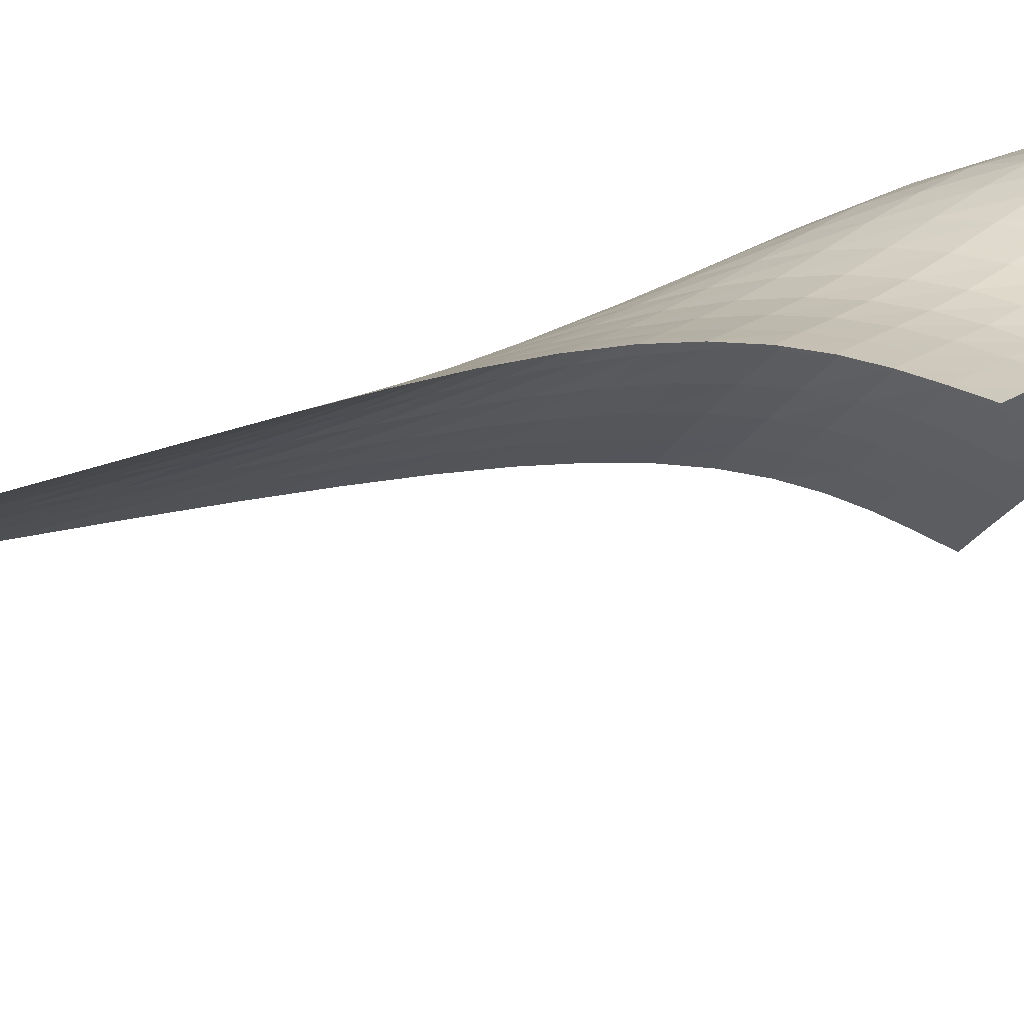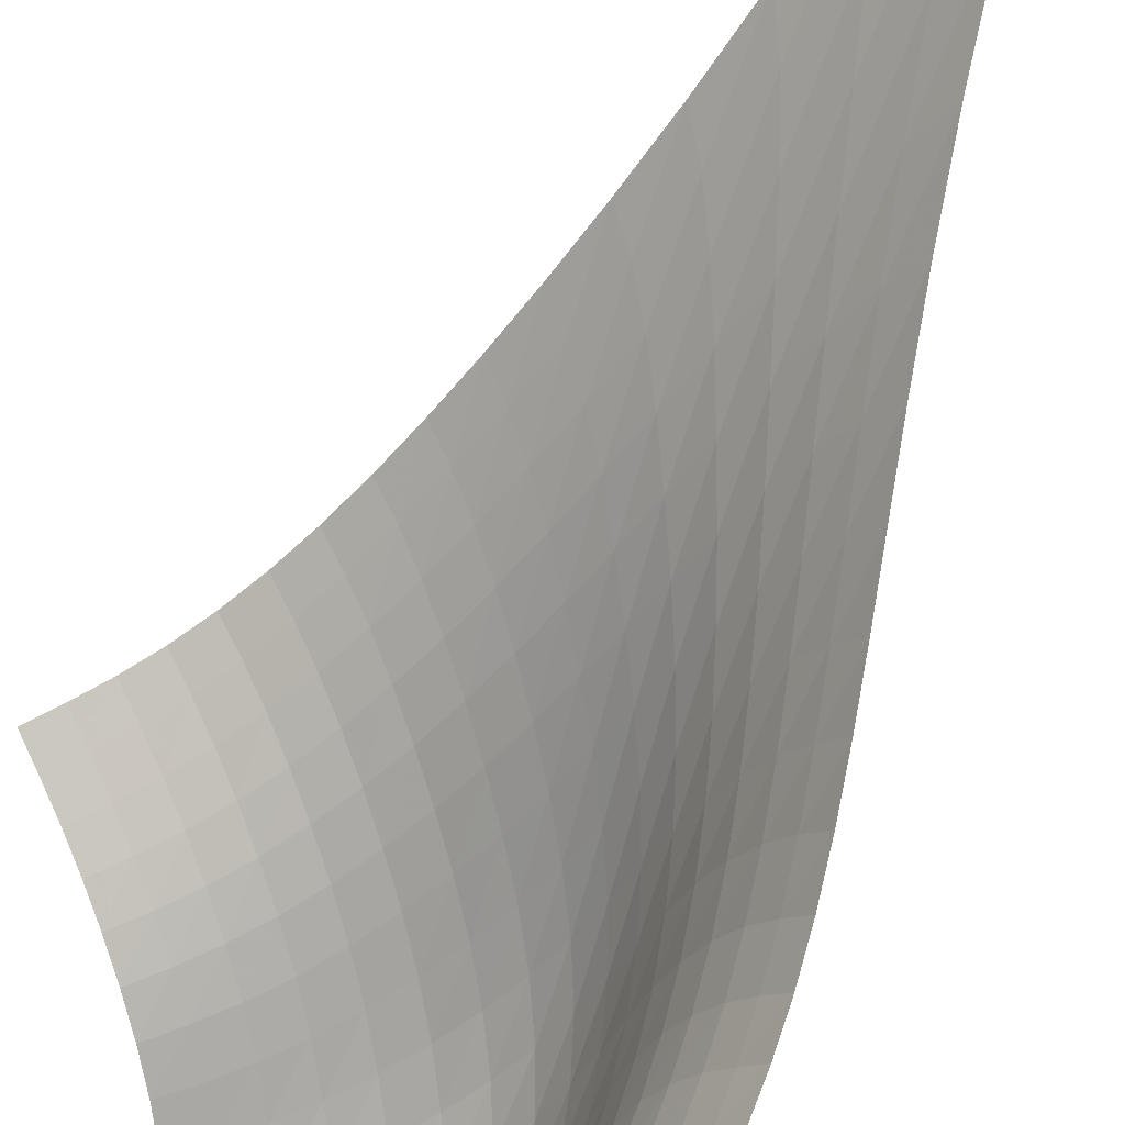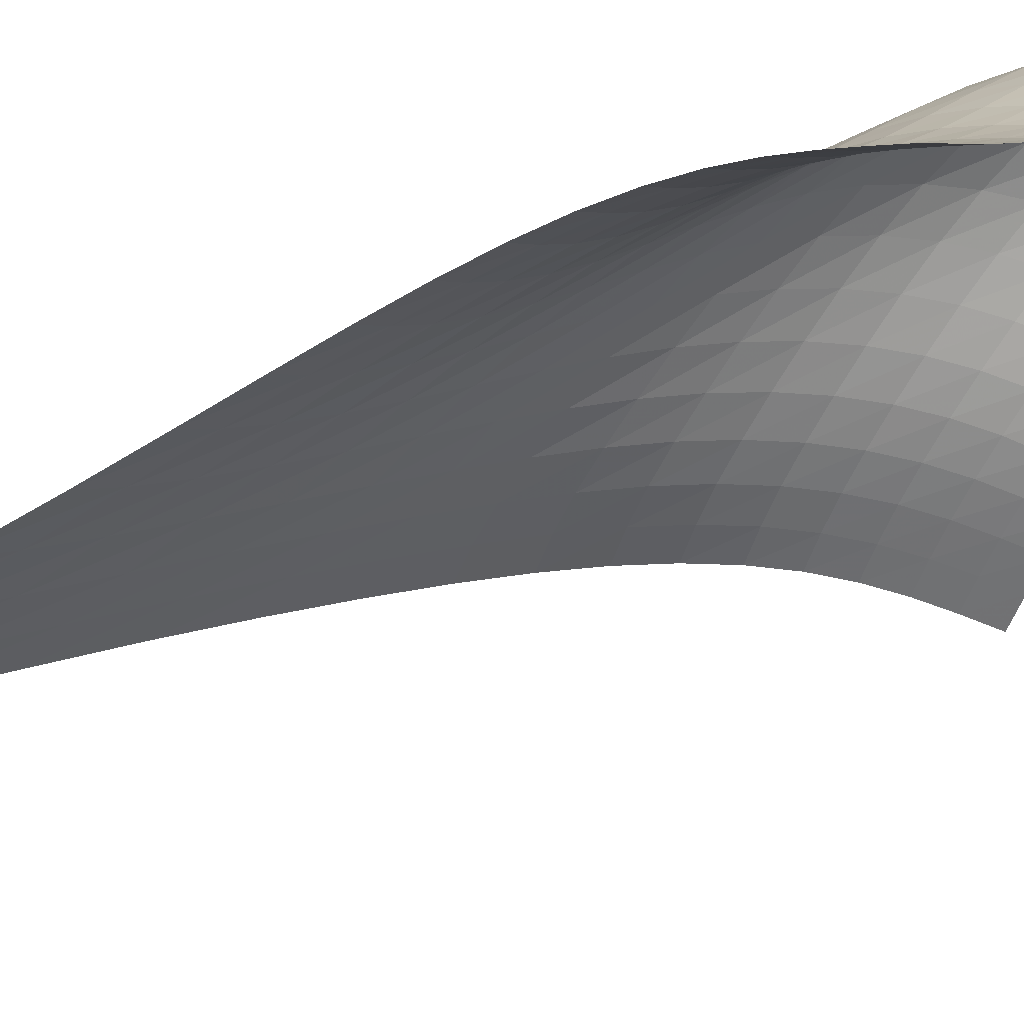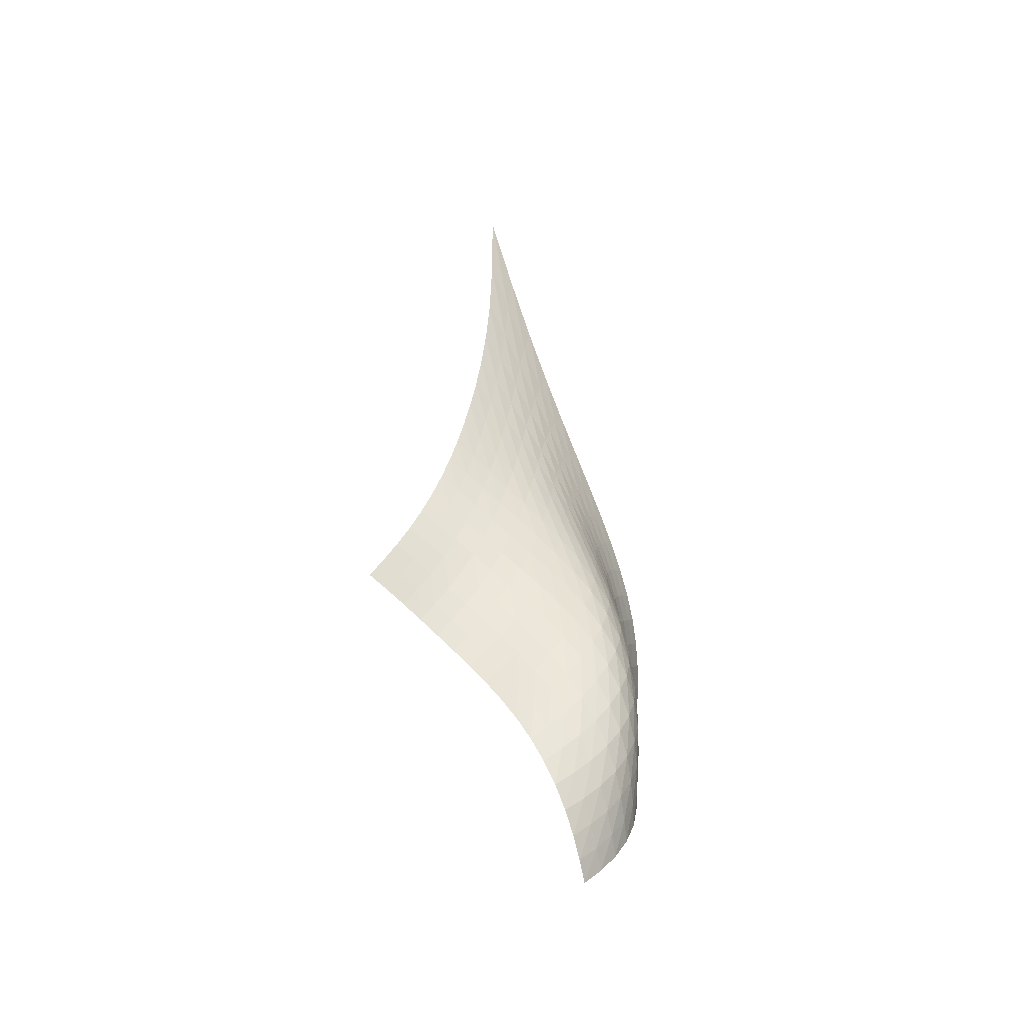
<metadata>
{"format":"obj","ext":"obj","renderer":"f3d","projection":"perspective","resolution":1024,"background":"white","views":[{"elev":-53.1,"azim":-85.8,"up":"+Z"},{"elev":-78.5,"azim":151.6,"up":"+Z"},{"elev":-73.4,"azim":-76.7,"up":"+Z"},{"elev":-36.5,"azim":-92.3,"up":"+Y"}]}
</metadata>
<code>
v -6.508 -0.0731 6.508
v -1.945 -24.89 12.84
v -12.84 -24.89 1.945
v -9.826 -35.58 9.826
v -12.85 -24.2 2.424
v -12.86 -23.49 2.892
v -12.84 -22.71 3.338
v -12.77 -21.87 3.751
v -12.63 -20.95 4.127
v -12.42 -19.94 4.466
v -12.12 -18.84 4.772
v -11.76 -17.65 5.05
v -11.32 -16.36 5.307
v -10.82 -14.94 5.55
v -10.27 -13.36 5.781
v -9.657 -11.57 6.001
v -8.987 -9.484 6.203
v -8.248 -6.975 6.372
v -7.423 -3.865 6.481
v -6.481 -3.865 7.423
v -6.372 -6.975 8.248
v -6.203 -9.484 8.987
v -6.001 -11.57 9.657
v -5.781 -13.36 10.27
v -5.55 -14.94 10.82
v -5.307 -16.36 11.32
v -5.05 -17.65 11.76
v -4.772 -18.84 12.12
v -4.466 -19.94 12.42
v -4.127 -20.95 12.63
v -3.751 -21.87 12.77
v -3.338 -22.71 12.84
v -2.892 -23.49 12.86
v -2.424 -24.2 12.85
v -2.585 -25.34 12.58
v -3.219 -25.8 12.32
v -3.849 -26.3 12.08
v -4.477 -26.84 11.89
v -5.101 -27.44 11.78
v -5.712 -28.08 11.75
v -6.3 -28.78 11.79
v -6.857 -29.52 11.87
v -7.38 -30.3 11.95
v -7.869 -31.12 11.99
v -8.321 -31.96 11.93
v -8.73 -32.8 11.75
v -9.086 -33.61 11.43
v -9.382 -34.35 10.98
v -9.624 -35.01 10.43
v -10.43 -35.01 9.624
v -10.98 -34.35 9.382
v -11.43 -33.61 9.086
v -11.75 -32.8 8.73
v -11.93 -31.96 8.321
v -11.99 -31.12 7.869
v -11.95 -30.3 7.38
v -11.87 -29.52 6.857
v -11.79 -28.78 6.3
v -11.75 -28.08 5.712
v -11.78 -27.44 5.101
v -11.89 -26.84 4.477
v -12.08 -26.3 3.849
v -12.32 -25.8 3.219
v -12.58 -25.34 2.585
v -7.23 -6.087 7.23
v -7.975 -8.416 7.052
v -8.676 -10.5 6.856
v -9.331 -12.33 6.646
v -9.94 -13.98 6.428
v -10.5 -15.47 6.201
v -11.01 -16.83 5.965
v -11.45 -18.1 5.713
v -11.83 -19.27 5.438
v -12.13 -20.36 5.133
v -12.35 -21.37 4.793
v -12.5 -22.3 4.413
v -12.57 -23.15 3.995
v -12.59 -23.93 3.543
v -12.59 -24.65 3.068
v -7.052 -8.416 7.975
v -7.738 -10.08 7.738
v -8.406 -11.74 7.514
v -9.046 -13.3 7.295
v -9.652 -14.76 7.078
v -10.22 -16.13 6.858
v -10.73 -17.41 6.628
v -11.18 -18.63 6.381
v -11.56 -19.77 6.109
v -11.87 -20.84 5.804
v -12.1 -21.84 5.462
v -12.24 -22.77 5.078
v -12.32 -23.62 4.654
v -12.34 -24.4 4.194
v -12.33 -25.12 3.711
v -6.856 -10.5 8.676
v -7.514 -11.74 8.406
v -8.166 -13.05 8.166
v -8.802 -14.37 7.945
v -9.412 -15.66 7.734
v -9.986 -16.9 7.524
v -10.51 -18.1 7.304
v -10.97 -19.25 7.064
v -11.36 -20.35 6.795
v -11.67 -21.4 6.489
v -11.89 -22.38 6.141
v -12.03 -23.3 5.751
v -12.1 -24.14 5.318
v -12.11 -24.92 4.849
v -12.1 -25.63 4.354
v -6.646 -12.33 9.331
v -7.295 -13.3 9.046
v -7.945 -14.37 8.802
v -8.588 -15.49 8.588
v -9.214 -16.63 8.392
v -9.807 -17.75 8.199
v -10.35 -18.87 7.994
v -10.83 -19.96 7.764
v -11.23 -21.01 7.498
v -11.55 -22.03 7.189
v -11.77 -22.99 6.835
v -11.9 -23.89 6.435
v -11.96 -24.73 5.991
v -11.95 -25.49 5.509
v -11.92 -26.19 4.999
v -6.428 -13.98 9.94
v -7.078 -14.76 9.652
v -7.734 -15.66 9.412
v -8.392 -16.63 9.214
v -9.04 -17.63 9.04
v -9.662 -18.66 8.872
v -10.24 -19.69 8.689
v -10.75 -20.72 8.473
v -11.17 -21.73 8.212
v -11.5 -22.72 7.901
v -11.72 -23.66 7.538
v -11.85 -24.55 7.125
v -11.89 -25.37 6.667
v -11.88 -26.12 6.169
v -11.83 -26.8 5.642
v -6.201 -15.47 10.5
v -6.858 -16.13 10.22
v -7.524 -16.9 9.986
v -8.199 -17.75 9.807
v -8.872 -18.66 9.662
v -9.526 -19.59 9.526
v -10.14 -20.55 9.372
v -10.68 -21.53 9.177
v -11.14 -22.5 8.926
v -11.49 -23.46 8.613
v -11.73 -24.39 8.24
v -11.86 -25.26 7.812
v -11.9 -26.07 7.336
v -11.88 -26.8 6.82
v -11.82 -27.46 6.273
v -5.965 -16.83 11.01
v -6.628 -17.41 10.73
v -7.304 -18.1 10.51
v -7.994 -18.87 10.35
v -8.689 -19.69 10.24
v -9.372 -20.55 10.14
v -10.02 -21.45 10.02
v -10.61 -22.38 9.855
v -11.11 -23.32 9.621
v -11.5 -24.26 9.312
v -11.76 -25.17 8.93
v -11.91 -26.03 8.484
v -11.96 -26.82 7.988
v -11.93 -27.54 7.45
v -11.87 -28.18 6.882
v -5.713 -18.1 11.45
v -6.381 -18.63 11.18
v -7.064 -19.25 10.97
v -7.764 -19.96 10.83
v -8.473 -20.72 10.75
v -9.177 -21.53 10.68
v -9.855 -22.38 10.61
v -10.48 -23.27 10.48
v -11.02 -24.18 10.27
v -11.46 -25.09 9.978
v -11.77 -25.99 9.592
v -11.95 -26.84 9.132
v -12.02 -27.62 8.614
v -12 -28.32 8.053
v -11.95 -28.94 7.462
v -5.438 -19.27 11.83
v -6.109 -19.77 11.56
v -6.795 -20.35 11.36
v -7.498 -21.01 11.23
v -8.212 -21.73 11.17
v -8.926 -22.5 11.14
v -9.621 -23.32 11.11
v -10.27 -24.18 11.02
v -10.86 -25.06 10.86
v -11.34 -25.96 10.59
v -11.7 -26.84 10.21
v -11.92 -27.68 9.742
v -12.03 -28.46 9.206
v -12.05 -29.14 8.622
v -12.01 -29.75 8.007
v -5.133 -20.36 12.13
v -5.804 -20.84 11.87
v -6.489 -21.4 11.67
v -7.189 -22.03 11.55
v -7.901 -22.72 11.5
v -8.613 -23.46 11.49
v -9.312 -24.26 11.5
v -9.978 -25.09 11.46
v -10.59 -25.96 11.34
v -11.11 -26.85 11.11
v -11.51 -27.72 10.75
v -11.79 -28.55 10.29
v -11.95 -29.32 9.751
v -12.01 -30 9.15
v -12.01 -30.59 8.516
v -4.793 -21.37 12.35
v -5.462 -21.84 12.1
v -6.141 -22.38 11.89
v -6.835 -22.99 11.77
v -7.538 -23.66 11.72
v -8.24 -24.39 11.73
v -8.93 -25.17 11.76
v -9.592 -25.99 11.77
v -10.21 -26.84 11.7
v -10.75 -27.72 11.51
v -11.2 -28.59 11.2
v -11.53 -29.42 10.77
v -11.75 -30.19 10.23
v -11.86 -30.86 9.627
v -11.91 -31.45 8.982
v -4.413 -22.3 12.5
v -5.078 -22.77 12.24
v -5.751 -23.3 12.03
v -6.435 -23.89 11.9
v -7.125 -24.55 11.85
v -7.812 -25.26 11.86
v -8.484 -26.03 11.91
v -9.132 -26.84 11.95
v -9.742 -27.68 11.92
v -10.29 -28.55 11.79
v -10.77 -29.42 11.53
v -11.14 -30.26 11.14
v -11.41 -31.03 10.63
v -11.58 -31.71 10.04
v -11.68 -32.29 9.394
v -3.995 -23.15 12.57
v -4.654 -23.62 12.32
v -5.318 -24.14 12.1
v -5.991 -24.73 11.96
v -6.667 -25.37 11.89
v -7.336 -26.07 11.9
v -7.988 -26.82 11.96
v -8.614 -27.62 12.02
v -9.206 -28.46 12.03
v -9.751 -29.32 11.95
v -10.23 -30.19 11.75
v -10.63 -31.03 11.41
v -10.94 -31.8 10.94
v -11.16 -32.5 10.37
v -11.31 -33.09 9.742
v -3.543 -23.93 12.59
v -4.194 -24.4 12.34
v -4.849 -24.92 12.11
v -5.509 -25.49 11.95
v -6.169 -26.12 11.88
v -6.82 -26.8 11.88
v -7.45 -27.54 11.93
v -8.053 -28.32 12
v -8.622 -29.14 12.05
v -9.15 -30 12.01
v -9.627 -30.86 11.86
v -10.04 -31.71 11.58
v -10.37 -32.5 11.16
v -10.63 -33.2 10.63
v -10.82 -33.82 10.02
v -3.068 -24.65 12.59
v -3.711 -25.12 12.33
v -4.354 -25.63 12.1
v -4.999 -26.19 11.92
v -5.642 -26.8 11.83
v -6.273 -27.46 11.82
v -6.882 -28.18 11.87
v -7.462 -28.94 11.95
v -8.007 -29.75 12.01
v -8.516 -30.59 12.01
v -8.982 -31.45 11.91
v -9.394 -32.29 11.68
v -9.742 -33.09 11.31
v -10.02 -33.82 10.82
v -10.24 -34.45 10.24
f 289 49 4
f 289 4 50
f 5 79 64
f 5 64 3
f 79 94 63
f 79 63 64
f 94 109 62
f 94 62 63
f 109 124 61
f 109 61 62
f 124 139 60
f 124 60 61
f 139 154 59
f 139 59 60
f 154 169 58
f 154 58 59
f 169 184 57
f 169 57 58
f 184 199 56
f 184 56 57
f 199 214 55
f 199 55 56
f 214 229 54
f 214 54 55
f 229 244 53
f 229 53 54
f 244 259 52
f 244 52 53
f 259 274 51
f 259 51 52
f 274 289 50
f 274 50 51
f 1 20 65
f 1 65 19
f 19 65 66
f 19 66 18
f 18 66 67
f 18 67 17
f 17 67 68
f 17 68 16
f 16 68 69
f 16 69 15
f 15 69 70
f 15 70 14
f 14 70 71
f 14 71 13
f 13 71 72
f 13 72 12
f 12 72 73
f 12 73 11
f 11 73 74
f 11 74 10
f 10 74 75
f 10 75 9
f 9 75 76
f 9 76 8
f 8 76 77
f 8 77 7
f 7 77 78
f 7 78 6
f 6 78 79
f 6 79 5
f 20 21 80
f 20 80 65
f 65 80 81
f 65 81 66
f 66 81 82
f 66 82 67
f 67 82 83
f 67 83 68
f 68 83 84
f 68 84 69
f 69 84 85
f 69 85 70
f 70 85 86
f 70 86 71
f 71 86 87
f 71 87 72
f 72 87 88
f 72 88 73
f 73 88 89
f 73 89 74
f 74 89 90
f 74 90 75
f 75 90 91
f 75 91 76
f 76 91 92
f 76 92 77
f 77 92 93
f 77 93 78
f 78 93 94
f 78 94 79
f 21 22 95
f 21 95 80
f 80 95 96
f 80 96 81
f 81 96 97
f 81 97 82
f 82 97 98
f 82 98 83
f 83 98 99
f 83 99 84
f 84 99 100
f 84 100 85
f 85 100 101
f 85 101 86
f 86 101 102
f 86 102 87
f 87 102 103
f 87 103 88
f 88 103 104
f 88 104 89
f 89 104 105
f 89 105 90
f 90 105 106
f 90 106 91
f 91 106 107
f 91 107 92
f 92 107 108
f 92 108 93
f 93 108 109
f 93 109 94
f 22 23 110
f 22 110 95
f 95 110 111
f 95 111 96
f 96 111 112
f 96 112 97
f 97 112 113
f 97 113 98
f 98 113 114
f 98 114 99
f 99 114 115
f 99 115 100
f 100 115 116
f 100 116 101
f 101 116 117
f 101 117 102
f 102 117 118
f 102 118 103
f 103 118 119
f 103 119 104
f 104 119 120
f 104 120 105
f 105 120 121
f 105 121 106
f 106 121 122
f 106 122 107
f 107 122 123
f 107 123 108
f 108 123 124
f 108 124 109
f 23 24 125
f 23 125 110
f 110 125 126
f 110 126 111
f 111 126 127
f 111 127 112
f 112 127 128
f 112 128 113
f 113 128 129
f 113 129 114
f 114 129 130
f 114 130 115
f 115 130 131
f 115 131 116
f 116 131 132
f 116 132 117
f 117 132 133
f 117 133 118
f 118 133 134
f 118 134 119
f 119 134 135
f 119 135 120
f 120 135 136
f 120 136 121
f 121 136 137
f 121 137 122
f 122 137 138
f 122 138 123
f 123 138 139
f 123 139 124
f 24 25 140
f 24 140 125
f 125 140 141
f 125 141 126
f 126 141 142
f 126 142 127
f 127 142 143
f 127 143 128
f 128 143 144
f 128 144 129
f 129 144 145
f 129 145 130
f 130 145 146
f 130 146 131
f 131 146 147
f 131 147 132
f 132 147 148
f 132 148 133
f 133 148 149
f 133 149 134
f 134 149 150
f 134 150 135
f 135 150 151
f 135 151 136
f 136 151 152
f 136 152 137
f 137 152 153
f 137 153 138
f 138 153 154
f 138 154 139
f 25 26 155
f 25 155 140
f 140 155 156
f 140 156 141
f 141 156 157
f 141 157 142
f 142 157 158
f 142 158 143
f 143 158 159
f 143 159 144
f 144 159 160
f 144 160 145
f 145 160 161
f 145 161 146
f 146 161 162
f 146 162 147
f 147 162 163
f 147 163 148
f 148 163 164
f 148 164 149
f 149 164 165
f 149 165 150
f 150 165 166
f 150 166 151
f 151 166 167
f 151 167 152
f 152 167 168
f 152 168 153
f 153 168 169
f 153 169 154
f 26 27 170
f 26 170 155
f 155 170 171
f 155 171 156
f 156 171 172
f 156 172 157
f 157 172 173
f 157 173 158
f 158 173 174
f 158 174 159
f 159 174 175
f 159 175 160
f 160 175 176
f 160 176 161
f 161 176 177
f 161 177 162
f 162 177 178
f 162 178 163
f 163 178 179
f 163 179 164
f 164 179 180
f 164 180 165
f 165 180 181
f 165 181 166
f 166 181 182
f 166 182 167
f 167 182 183
f 167 183 168
f 168 183 184
f 168 184 169
f 27 28 185
f 27 185 170
f 170 185 186
f 170 186 171
f 171 186 187
f 171 187 172
f 172 187 188
f 172 188 173
f 173 188 189
f 173 189 174
f 174 189 190
f 174 190 175
f 175 190 191
f 175 191 176
f 176 191 192
f 176 192 177
f 177 192 193
f 177 193 178
f 178 193 194
f 178 194 179
f 179 194 195
f 179 195 180
f 180 195 196
f 180 196 181
f 181 196 197
f 181 197 182
f 182 197 198
f 182 198 183
f 183 198 199
f 183 199 184
f 28 29 200
f 28 200 185
f 185 200 201
f 185 201 186
f 186 201 202
f 186 202 187
f 187 202 203
f 187 203 188
f 188 203 204
f 188 204 189
f 189 204 205
f 189 205 190
f 190 205 206
f 190 206 191
f 191 206 207
f 191 207 192
f 192 207 208
f 192 208 193
f 193 208 209
f 193 209 194
f 194 209 210
f 194 210 195
f 195 210 211
f 195 211 196
f 196 211 212
f 196 212 197
f 197 212 213
f 197 213 198
f 198 213 214
f 198 214 199
f 29 30 215
f 29 215 200
f 200 215 216
f 200 216 201
f 201 216 217
f 201 217 202
f 202 217 218
f 202 218 203
f 203 218 219
f 203 219 204
f 204 219 220
f 204 220 205
f 205 220 221
f 205 221 206
f 206 221 222
f 206 222 207
f 207 222 223
f 207 223 208
f 208 223 224
f 208 224 209
f 209 224 225
f 209 225 210
f 210 225 226
f 210 226 211
f 211 226 227
f 211 227 212
f 212 227 228
f 212 228 213
f 213 228 229
f 213 229 214
f 30 31 230
f 30 230 215
f 215 230 231
f 215 231 216
f 216 231 232
f 216 232 217
f 217 232 233
f 217 233 218
f 218 233 234
f 218 234 219
f 219 234 235
f 219 235 220
f 220 235 236
f 220 236 221
f 221 236 237
f 221 237 222
f 222 237 238
f 222 238 223
f 223 238 239
f 223 239 224
f 224 239 240
f 224 240 225
f 225 240 241
f 225 241 226
f 226 241 242
f 226 242 227
f 227 242 243
f 227 243 228
f 228 243 244
f 228 244 229
f 31 32 245
f 31 245 230
f 230 245 246
f 230 246 231
f 231 246 247
f 231 247 232
f 232 247 248
f 232 248 233
f 233 248 249
f 233 249 234
f 234 249 250
f 234 250 235
f 235 250 251
f 235 251 236
f 236 251 252
f 236 252 237
f 237 252 253
f 237 253 238
f 238 253 254
f 238 254 239
f 239 254 255
f 239 255 240
f 240 255 256
f 240 256 241
f 241 256 257
f 241 257 242
f 242 257 258
f 242 258 243
f 243 258 259
f 243 259 244
f 32 33 260
f 32 260 245
f 245 260 261
f 245 261 246
f 246 261 262
f 246 262 247
f 247 262 263
f 247 263 248
f 248 263 264
f 248 264 249
f 249 264 265
f 249 265 250
f 250 265 266
f 250 266 251
f 251 266 267
f 251 267 252
f 252 267 268
f 252 268 253
f 253 268 269
f 253 269 254
f 254 269 270
f 254 270 255
f 255 270 271
f 255 271 256
f 256 271 272
f 256 272 257
f 257 272 273
f 257 273 258
f 258 273 274
f 258 274 259
f 33 34 275
f 33 275 260
f 260 275 276
f 260 276 261
f 261 276 277
f 261 277 262
f 262 277 278
f 262 278 263
f 263 278 279
f 263 279 264
f 264 279 280
f 264 280 265
f 265 280 281
f 265 281 266
f 266 281 282
f 266 282 267
f 267 282 283
f 267 283 268
f 268 283 284
f 268 284 269
f 269 284 285
f 269 285 270
f 270 285 286
f 270 286 271
f 271 286 287
f 271 287 272
f 272 287 288
f 272 288 273
f 273 288 289
f 273 289 274
f 34 2 35
f 34 35 275
f 275 35 36
f 275 36 276
f 276 36 37
f 276 37 277
f 277 37 38
f 277 38 278
f 278 38 39
f 278 39 279
f 279 39 40
f 279 40 280
f 280 40 41
f 280 41 281
f 281 41 42
f 281 42 282
f 282 42 43
f 282 43 283
f 283 43 44
f 283 44 284
f 284 44 45
f 284 45 285
f 285 45 46
f 285 46 286
f 286 46 47
f 286 47 287
f 287 47 48
f 287 48 288
f 288 48 49
f 288 49 289

</code>
